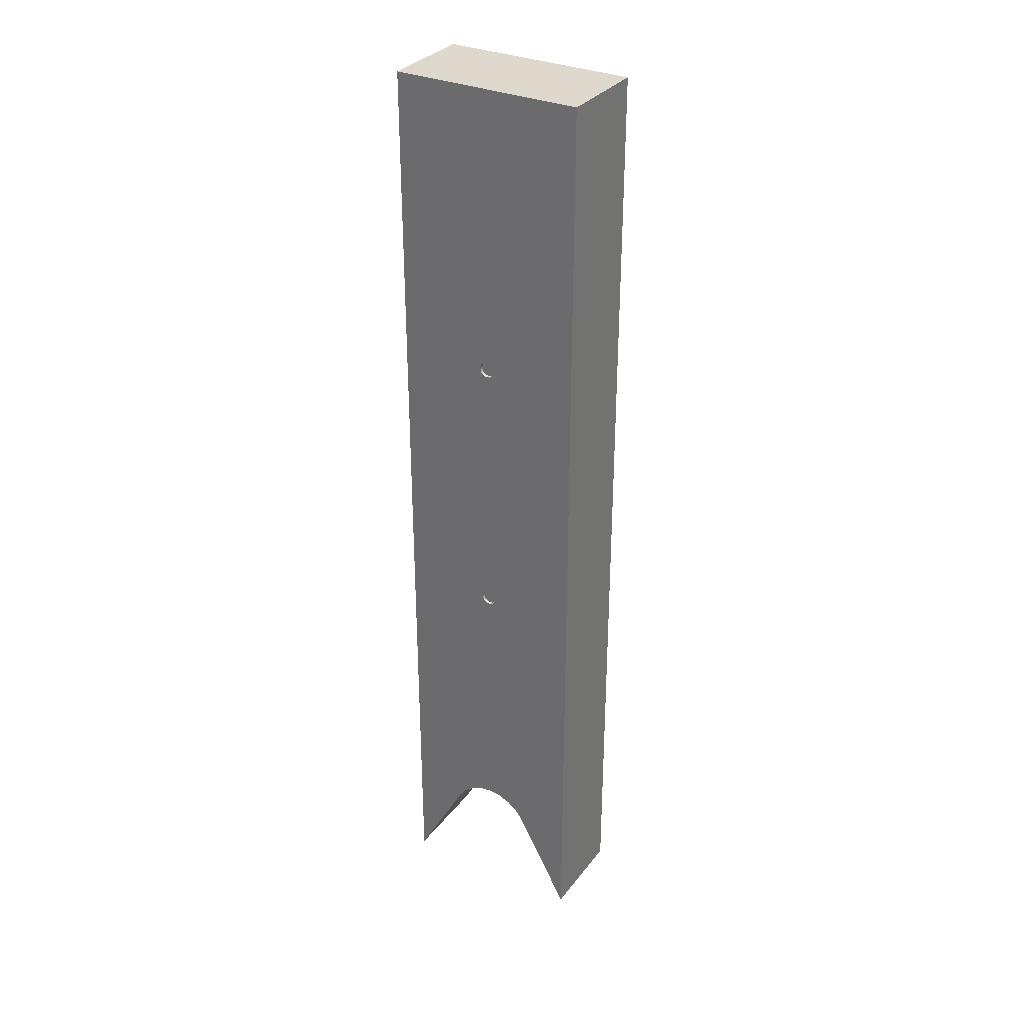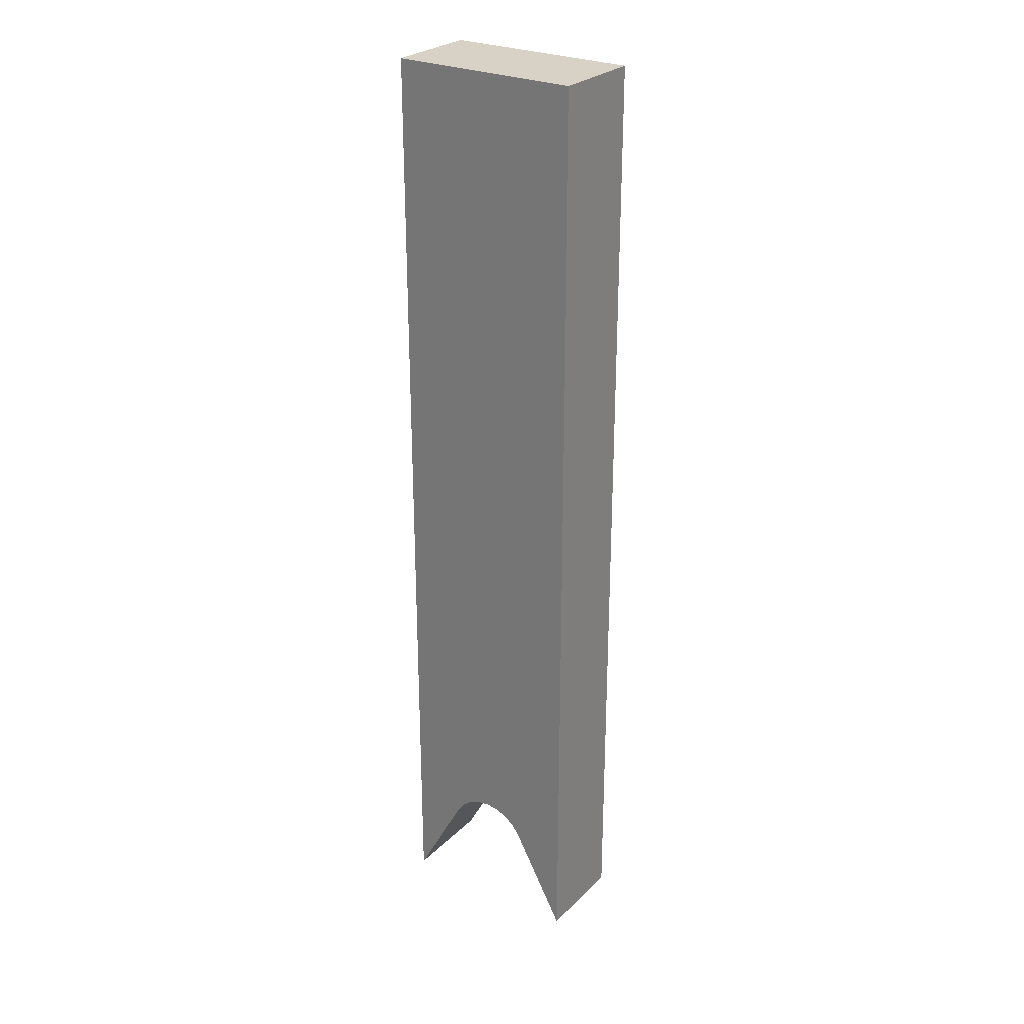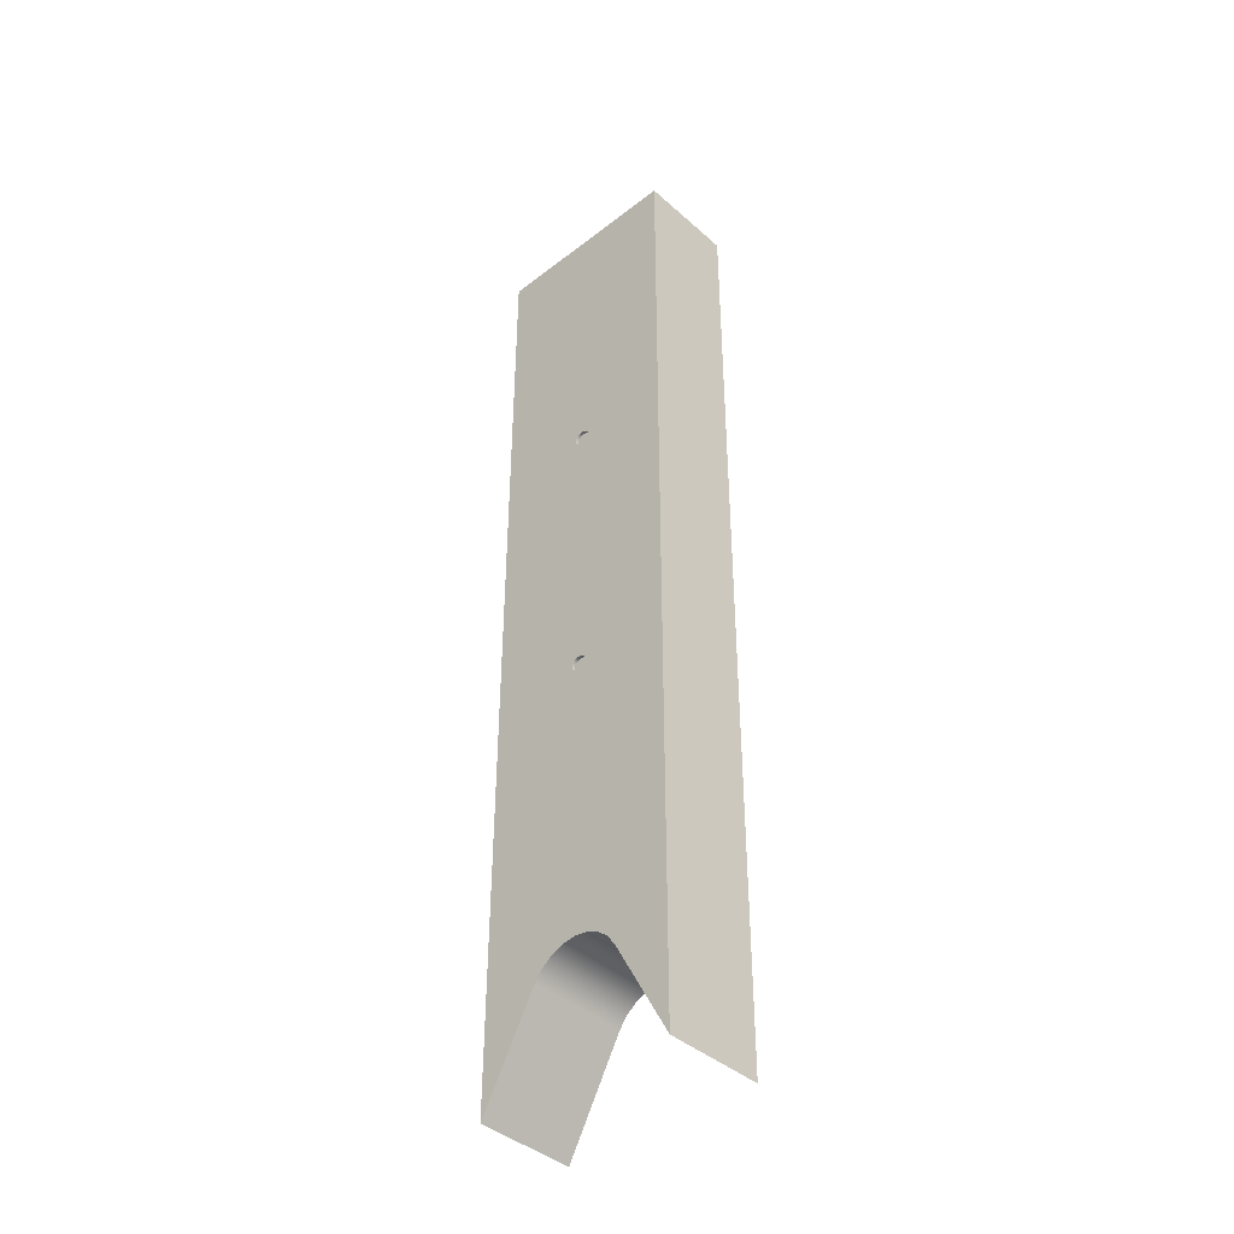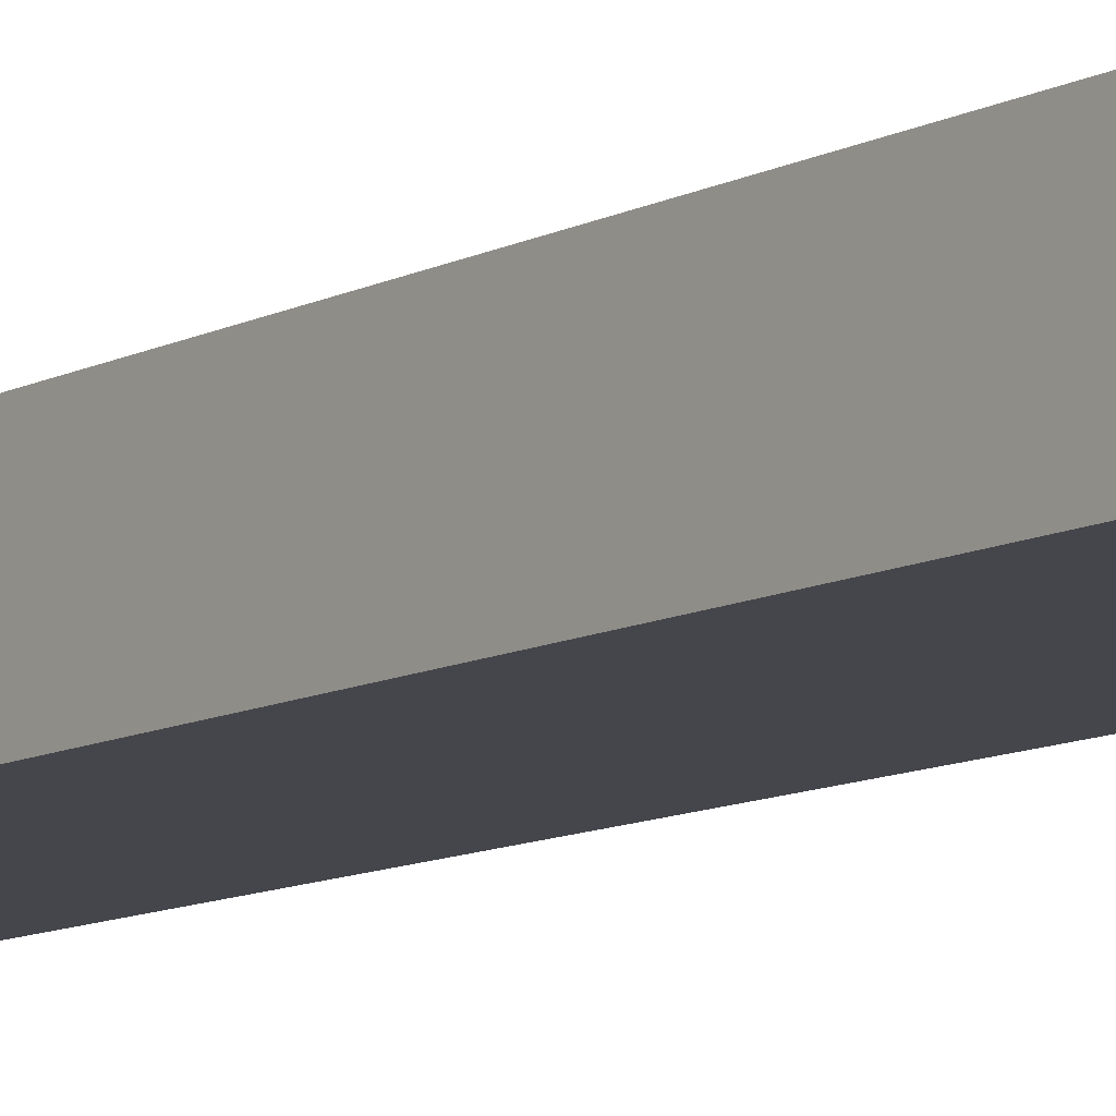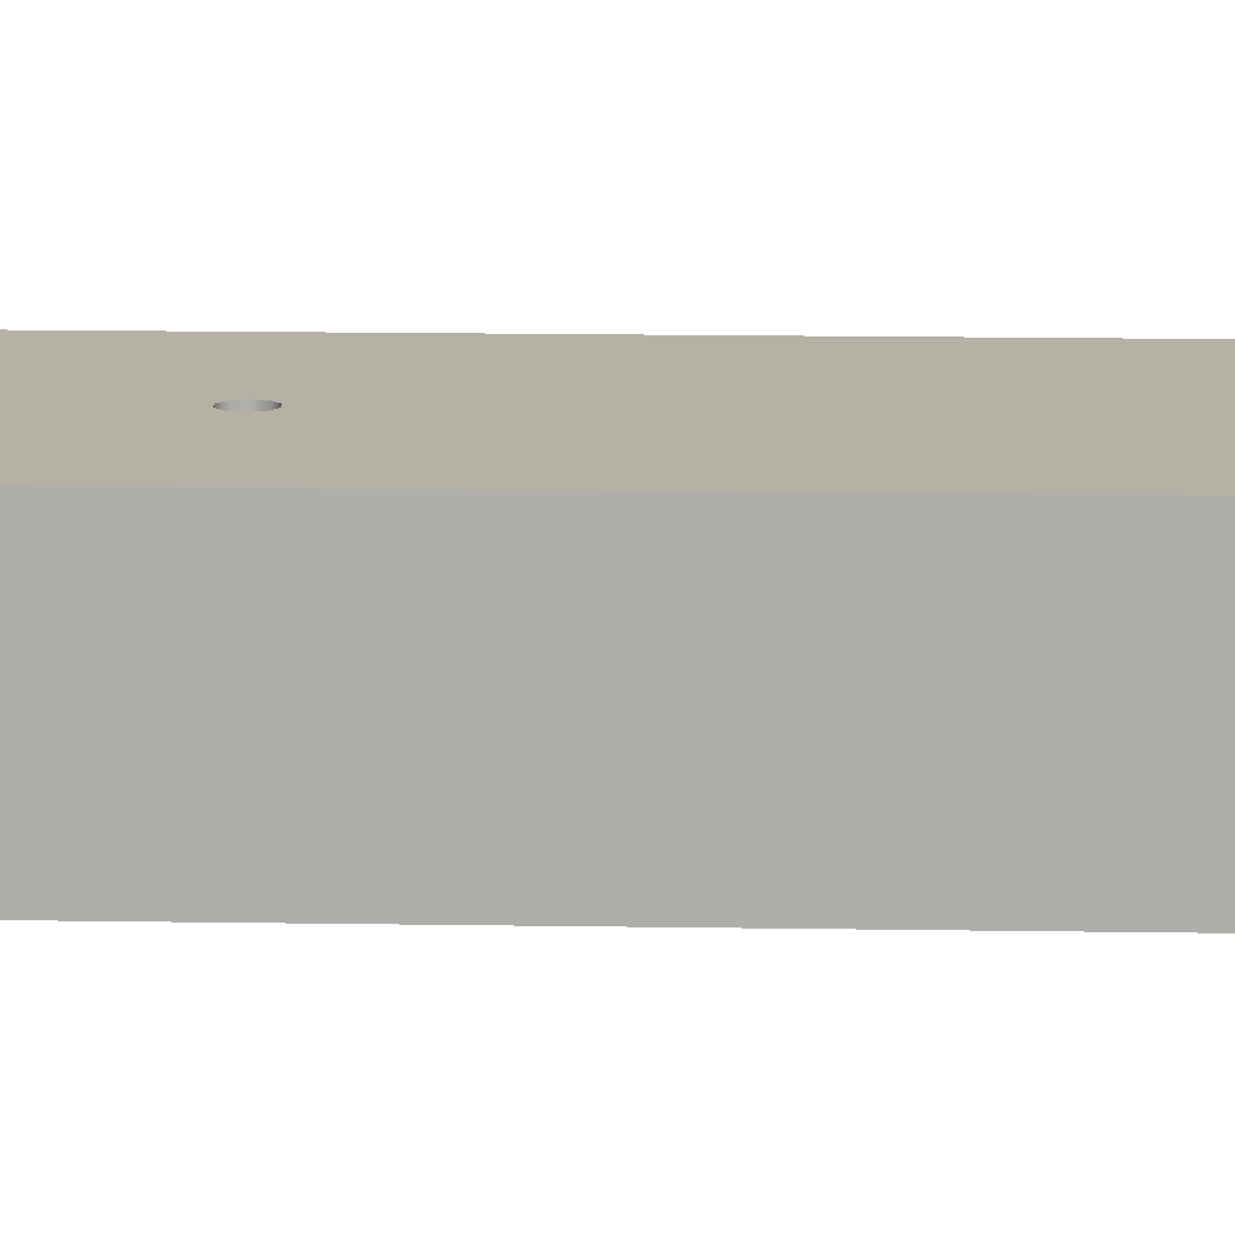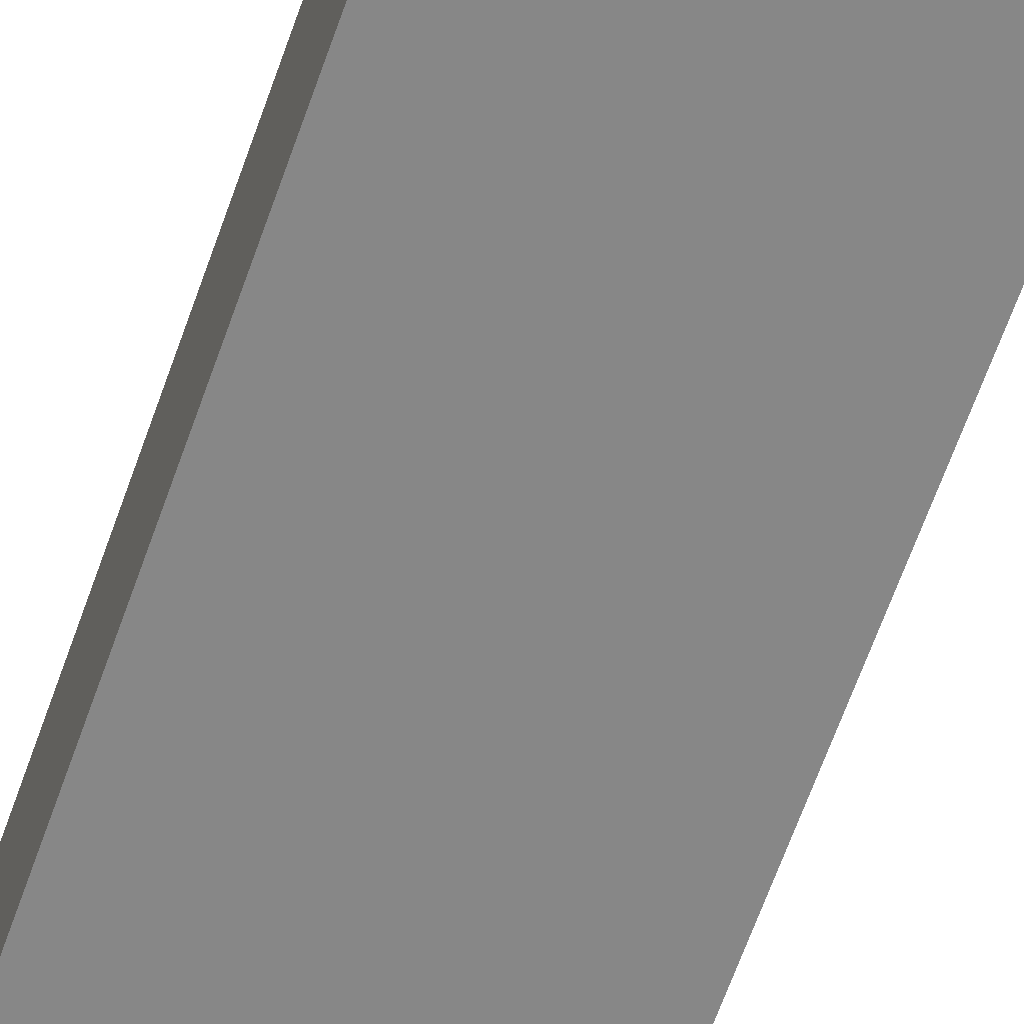
<metadata>
{"format":"obj","ext":"obj","renderer":"f3d","projection":"perspective","resolution":1024,"background":"white","views":[{"elev":32.2,"azim":-148.8,"up":"+Z"},{"elev":27.2,"azim":34.9,"up":"+Z"},{"elev":-41.2,"azim":-136.9,"up":"+Z"},{"elev":-10.1,"azim":143.1,"up":"+Y"},{"elev":11.9,"azim":-87.5,"up":"+Y"},{"elev":-62.3,"azim":161.0,"up":"+Y"}]}
</metadata>
<code>
v -2.75 2.9 21.01
v -2.798 2.9 21.16
v -2.923 2.9 21.25
v -3.077 2.9 21.25
v -3.202 2.9 21.16
v -3.25 2.9 21.01
v -3.202 2.9 20.87
v -3.077 2.9 20.78
v -2.923 2.9 20.78
v -2.798 2.9 20.87
v -2.75 3 21.01
v -2.798 3 20.87
v -2.923 3 20.78
v -3.077 3 20.78
v -3.202 3 20.87
v -3.25 3 21.01
v -3.202 3 21.16
v -3.077 3 21.25
v -2.923 3 21.25
v -2.798 3 21.16
v -2.75 2.9 21.01
v -2.75 3 21.01
v -2.75 2.9 21.01
v -2.798 2.9 20.87
v -2.923 2.9 20.78
v -3.077 2.9 20.78
v -3.202 2.9 20.87
v -3.25 2.9 21.01
v -3.202 2.9 21.16
v -3.077 2.9 21.25
v -2.923 2.9 21.25
v -2.798 2.9 21.16
v -2.75 2.9 12.4
v -2.798 2.9 12.54
v -2.923 2.9 12.63
v -3.077 2.9 12.63
v -3.202 2.9 12.54
v -3.25 2.9 12.4
v -3.202 2.9 12.25
v -3.077 2.9 12.16
v -2.923 2.9 12.16
v -2.798 2.9 12.25
v -2.75 3 12.4
v -2.798 3 12.25
v -2.923 3 12.16
v -3.077 3 12.16
v -3.202 3 12.25
v -3.25 3 12.4
v -3.202 3 12.54
v -3.077 3 12.63
v -2.923 3 12.63
v -2.798 3 12.54
v -2.75 2.9 12.4
v -2.75 3 12.4
v -2.75 2.9 12.4
v -2.798 2.9 12.25
v -2.923 2.9 12.16
v -3.077 2.9 12.16
v -3.202 2.9 12.25
v -3.25 2.9 12.4
v -3.202 2.9 12.54
v -3.077 2.9 12.63
v -2.923 2.9 12.63
v -2.798 2.9 12.54
v -4.317 3 3.086
v -4.08 3 3.409
v -3.766 3 3.657
v -3.397 3 3.814
v -3 3 3.868
v -2.603 3 3.814
v -2.234 3 3.657
v -1.92 3 3.409
v -1.683 3 3.086
v -1.683 0 3.086
v -1.92 0 3.409
v -2.234 0 3.657
v -2.603 0 3.814
v -3 0 3.868
v -3.397 0 3.814
v -3.766 0 3.657
v -4.08 0 3.409
v -4.317 0 3.086
v -6 3 0
v -4.317 3 3.086
v -4.317 0 3.086
v -6 0 0
v -1.683 3 3.086
v 0 3 0
v 0 0 0
v -1.683 0 3.086
v -2.75 3 21.01
v -2.798 3 21.16
v -2.923 3 21.25
v -3.077 3 21.25
v -3.202 3 21.16
v -3.25 3 21.01
v -3.202 3 20.87
v -3.077 3 20.78
v -2.923 3 20.78
v -2.798 3 20.87
v -2.75 3 12.4
v -2.798 3 12.54
v -2.923 3 12.63
v -3.077 3 12.63
v -3.202 3 12.54
v -3.25 3 12.4
v -3.202 3 12.25
v -3.077 3 12.16
v -2.923 3 12.16
v -2.798 3 12.25
v 0 3 0
v -1.683 3 3.086
v -1.92 3 3.409
v -2.234 3 3.657
v -2.603 3 3.814
v -3 3 3.868
v -3.397 3 3.814
v -3.766 3 3.657
v -4.08 3 3.409
v -4.317 3 3.086
v -6 3 0
v -6 3 30
v 1.776e-15 3 30
v 1.837e-15 0 30
v 0 0 0
v 0 3 0
v 1.776e-15 3 30
v -6 0 30
v 1.837e-15 0 30
v 1.776e-15 3 30
v -6 3 30
v -6 0 0
v -6 0 30
v -6 3 30
v -6 3 0
v -1.683 0 3.086
v 0 0 0
v 1.837e-15 0 30
v -6 0 30
v -6 0 0
v -4.317 0 3.086
v -4.08 0 3.409
v -3.766 0 3.657
v -3.397 0 3.814
v -3 0 3.868
v -2.603 0 3.814
v -2.234 0 3.657
v -1.92 0 3.409
g d72a44d8-e2ef-11ea-81cc-54bf646e7e1f
f 2 20 1
f 1 20 22
f 21 11 10
f 10 11 12
f 10 12 13
f 2 3 20
f 20 3 19
f 19 3 4
f 19 4 18
f 18 4 5
f 18 5 17
f 17 5 6
f 17 6 16
f 16 6 7
f 16 7 15
f 15 7 8
f 15 8 14
f 14 8 9
f 14 9 13
f 13 9 10
g d72cdce4-e2ef-11ea-a197-54bf646e7e1f
f 24 27 23
f 23 27 28
f 23 28 32
f 32 28 29
f 32 29 31
f 31 29 30
f 25 26 24
f 24 26 27
g d72f4da4-e2ef-11ea-bdfd-54bf646e7e1f
f 34 52 33
f 33 52 54
f 53 43 42
f 42 43 44
f 42 44 45
f 34 35 52
f 52 35 51
f 51 35 36
f 51 36 50
f 50 36 37
f 50 37 49
f 49 37 38
f 49 38 48
f 48 38 39
f 48 39 47
f 47 39 40
f 47 40 46
f 46 40 41
f 46 41 45
f 45 41 42
g d731beee-e2ef-11ea-8672-54bf646e7e1f
f 56 59 55
f 55 59 60
f 55 60 64
f 64 60 61
f 64 61 63
f 63 61 62
f 57 58 56
f 56 58 59
g d68c7e38-e2ef-11ea-a5af-54bf646e7e1f
f 82 65 81
f 81 65 66
f 81 66 80
f 80 66 67
f 80 67 79
f 79 67 68
f 79 68 78
f 78 68 69
f 78 69 77
f 77 69 70
f 77 70 76
f 76 70 71
f 76 71 75
f 75 71 72
f 75 72 74
f 74 72 73
g d68f1664-e2ef-11ea-ab2b-54bf646e7e1f
f 83 84 86
f 86 84 85
g d6918762-e2ef-11ea-8c84-54bf646e7e1f
f 87 88 90
f 90 88 89
g d5f9dbe4-e2ef-11ea-b3a3-54bf646e7e1f
f 92 123 91
f 91 123 101
f 91 101 100
f 100 101 102
f 100 102 99
f 99 102 103
f 99 103 98
f 98 103 104
f 98 104 97
f 97 104 105
f 97 105 96
f 96 105 106
f 96 106 122
f 122 106 120
f 122 120 121
f 92 93 123
f 123 93 122
f 122 93 94
f 122 94 95
f 95 96 122
f 107 118 106
f 106 118 119
f 106 119 120
f 118 107 117
f 117 107 108
f 117 108 116
f 116 108 109
f 116 109 115
f 115 109 110
f 115 110 114
f 114 110 101
f 114 101 113
f 113 101 112
f 112 101 123
f 112 123 111
g d5f2fe12-e2ef-11ea-af27-54bf646e7e1f
f 124 125 127
f 127 125 126
g d5f56edc-e2ef-11ea-81ed-54bf646e7e1f
f 128 129 131
f 131 129 130
g d5f7b8f4-e2ef-11ea-b2b2-54bf646e7e1f
f 132 133 135
f 135 133 134
g d5fc25a8-e2ef-11ea-9fdc-54bf646e7e1f
f 137 138 136
f 136 138 148
f 148 138 147
f 147 138 146
f 146 138 145
f 145 138 139
f 145 139 144
f 144 139 143
f 143 139 142
f 142 139 141
f 141 139 140

</code>
